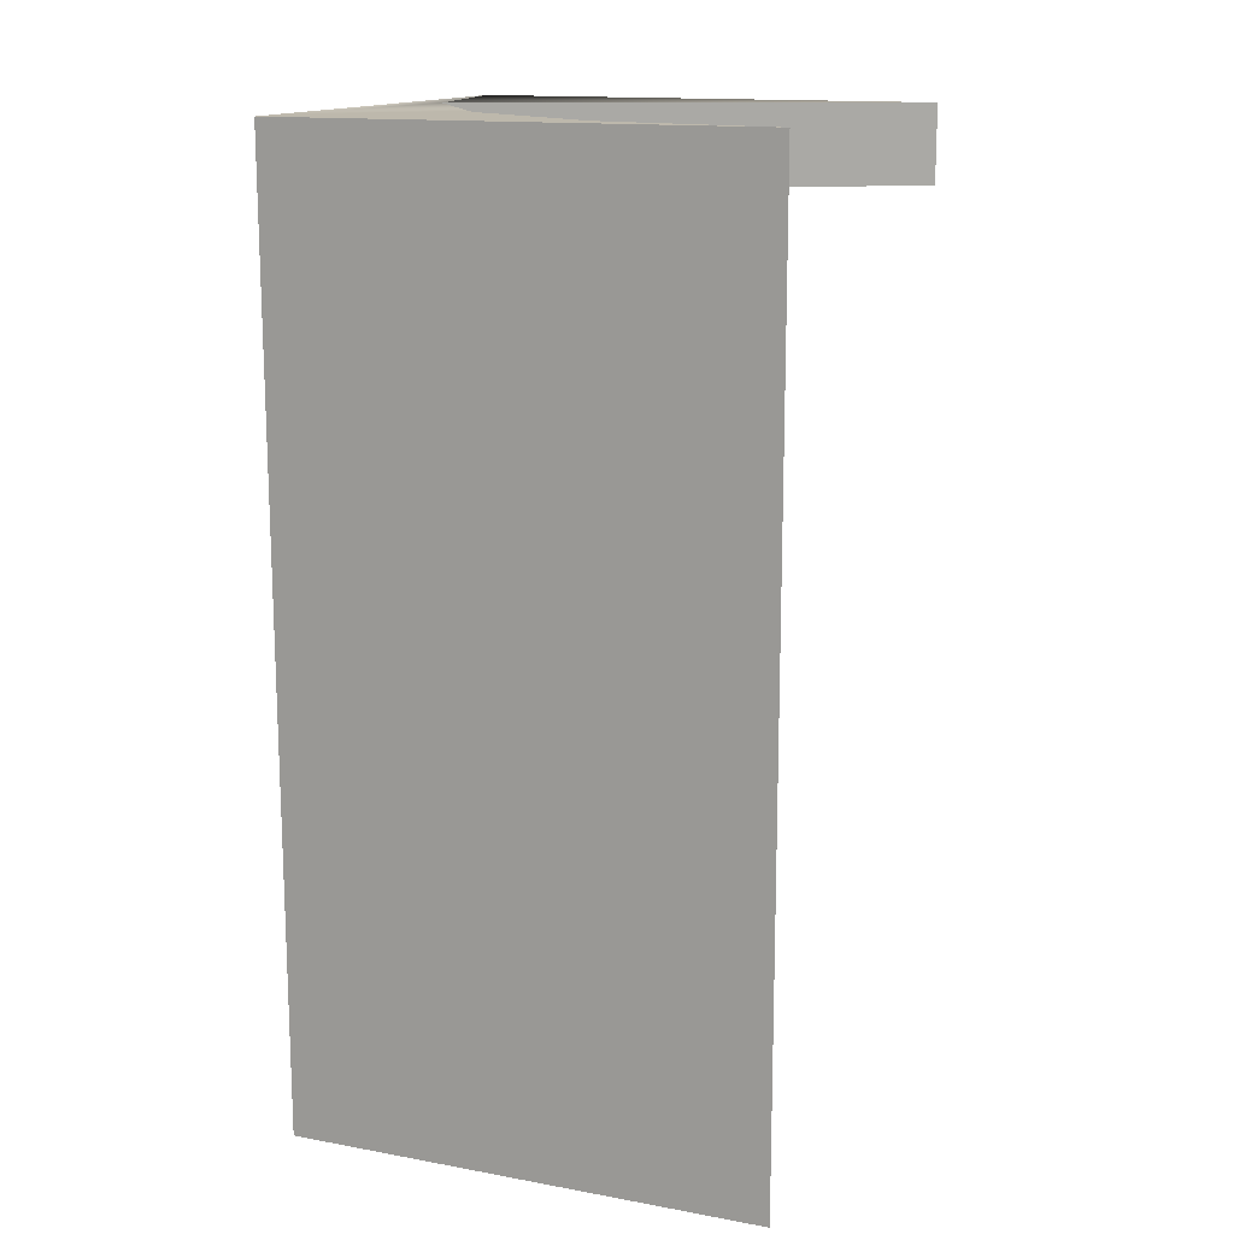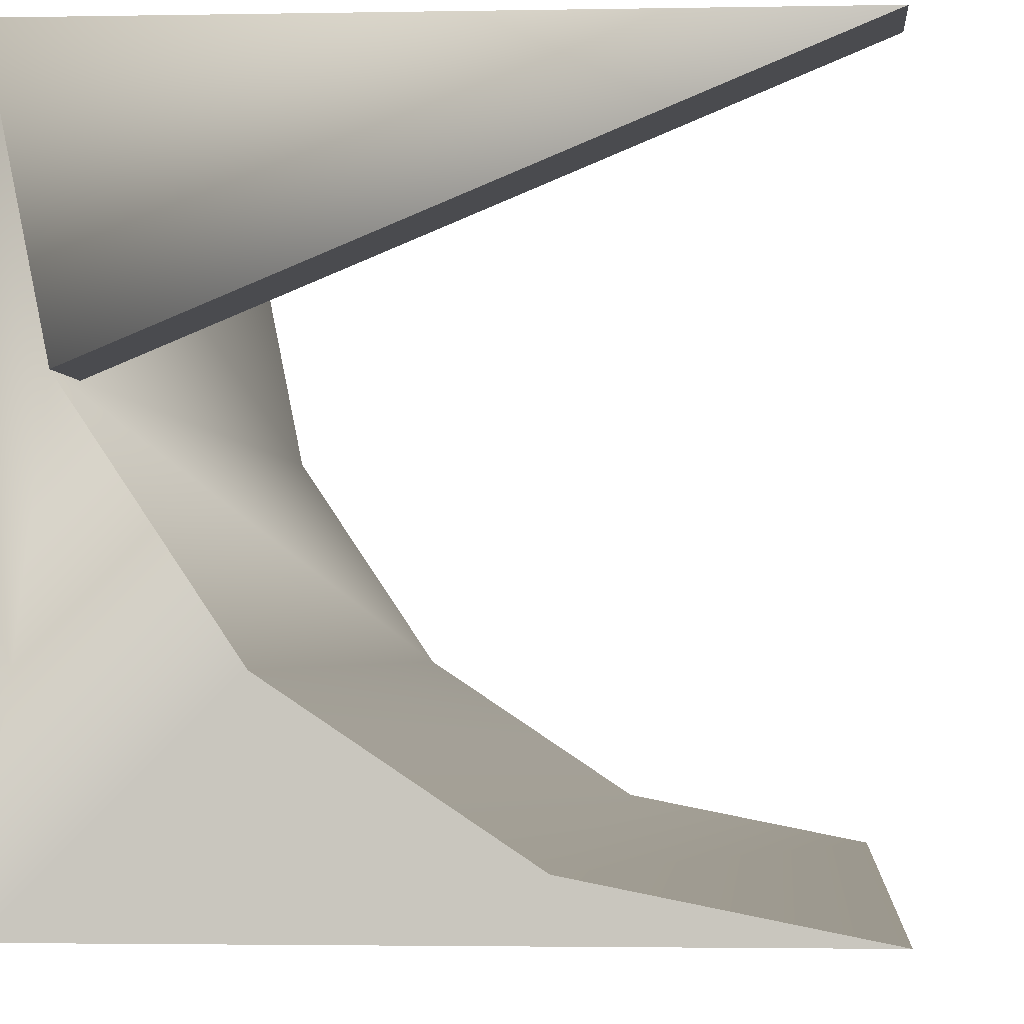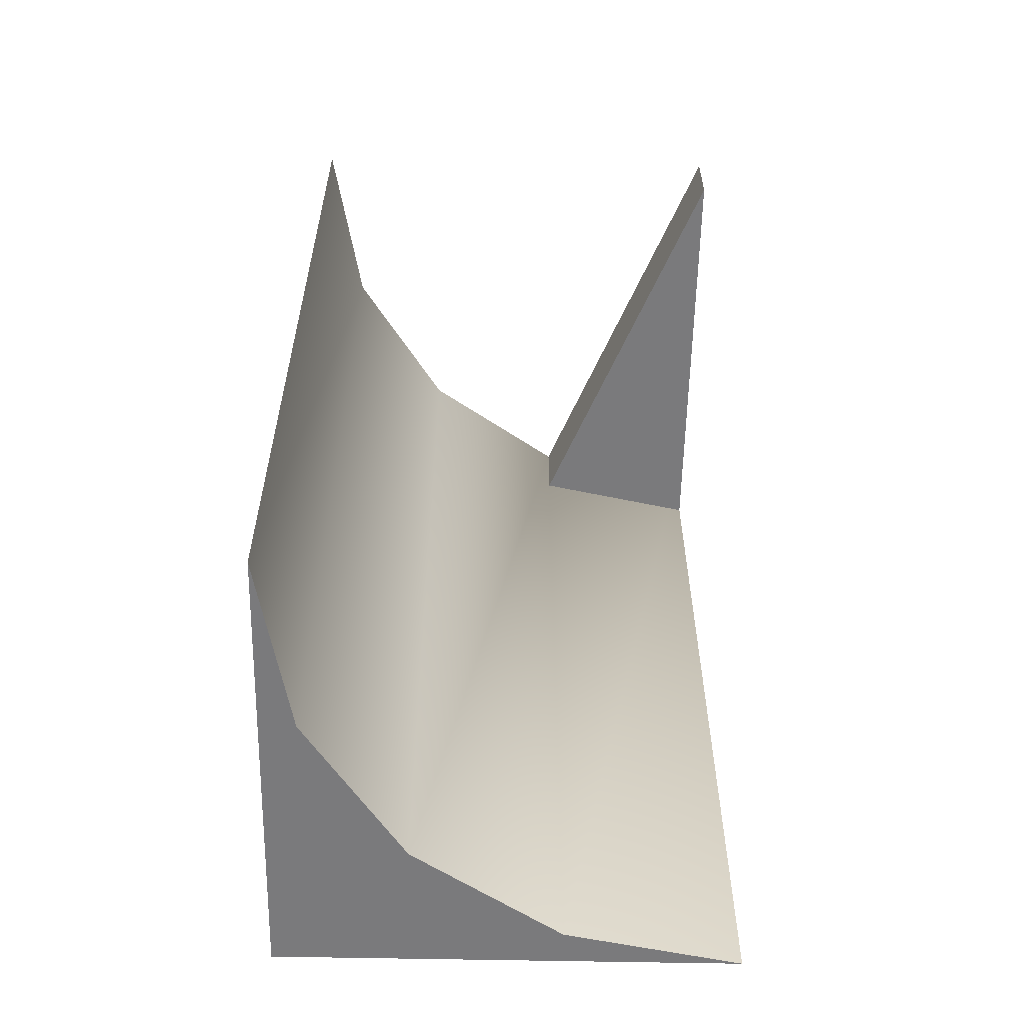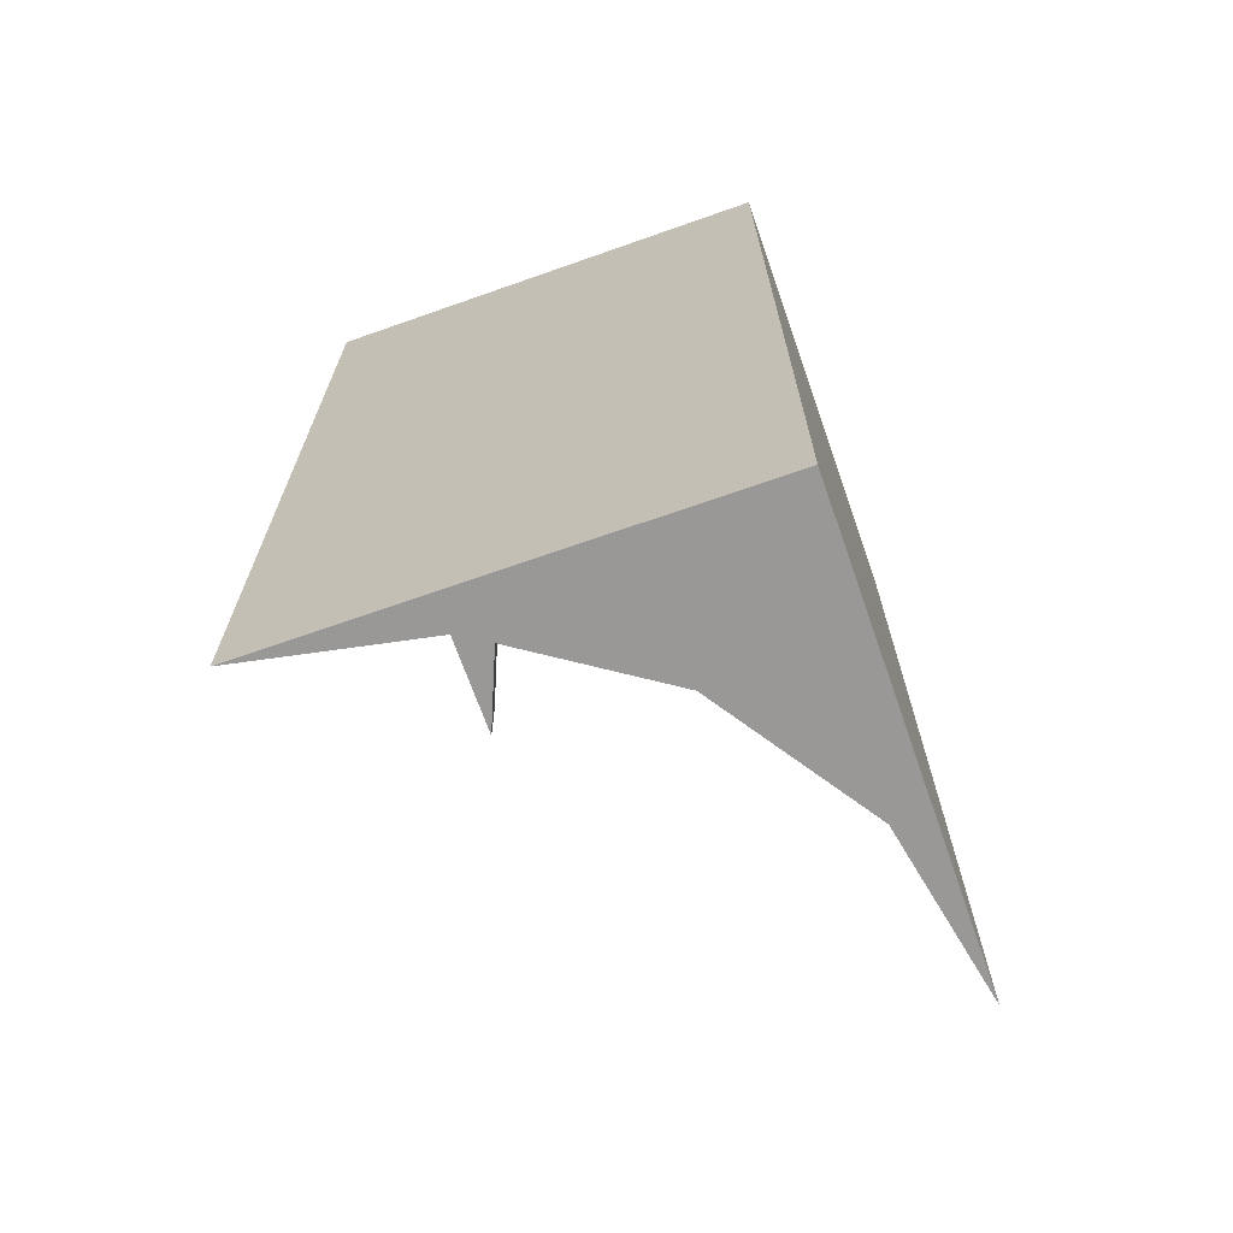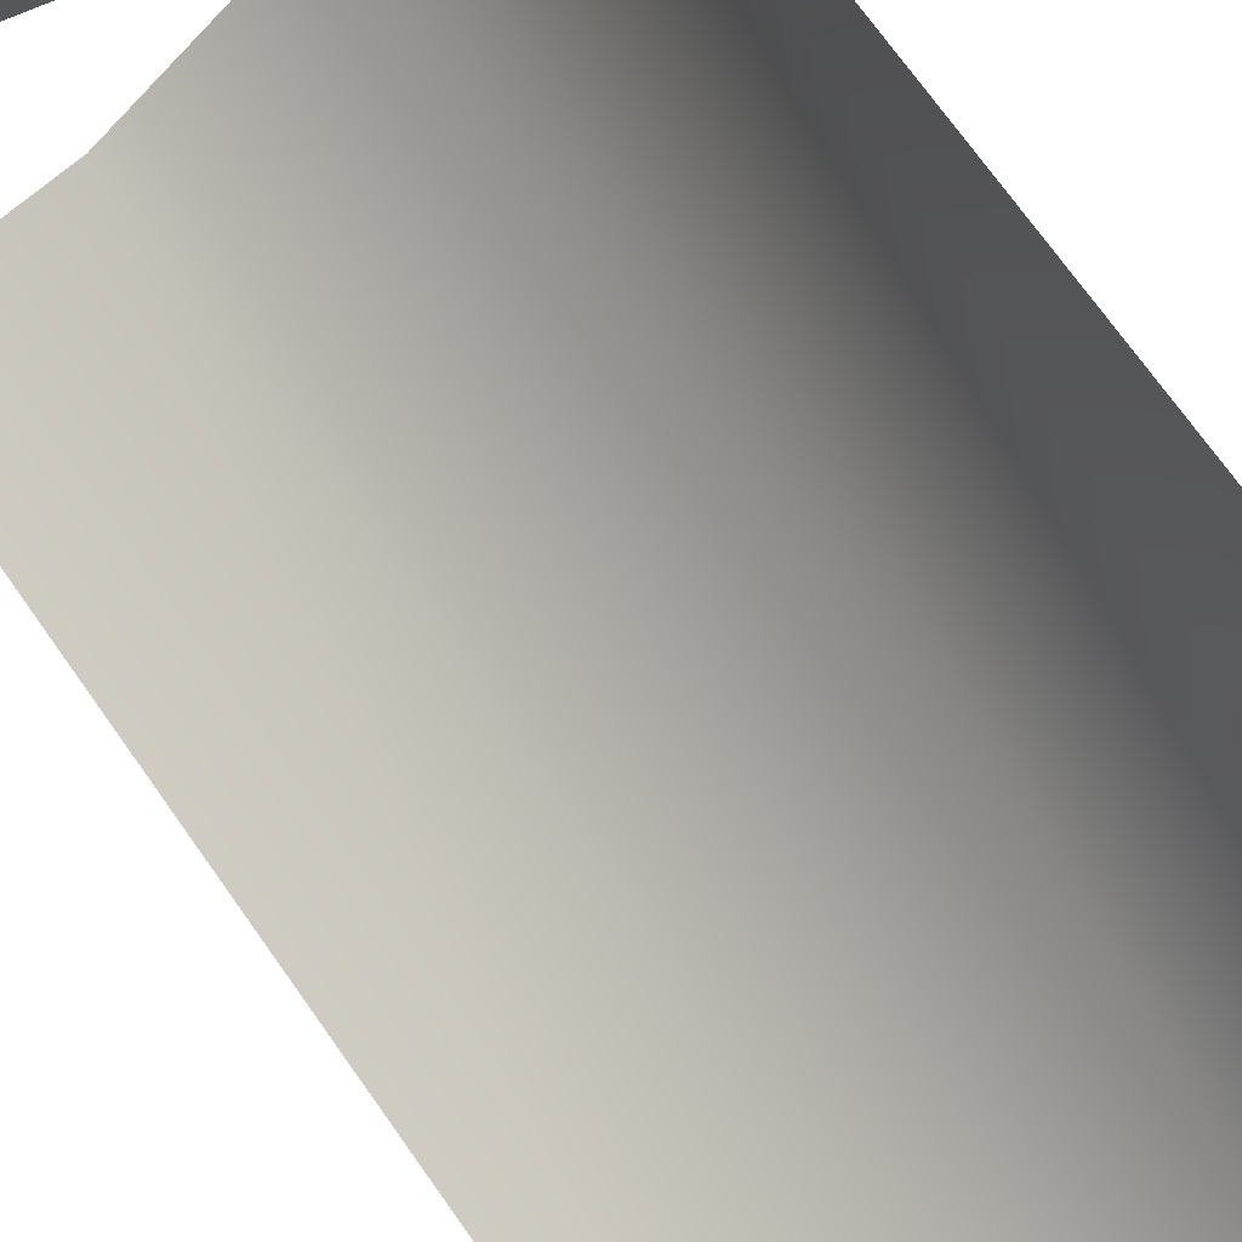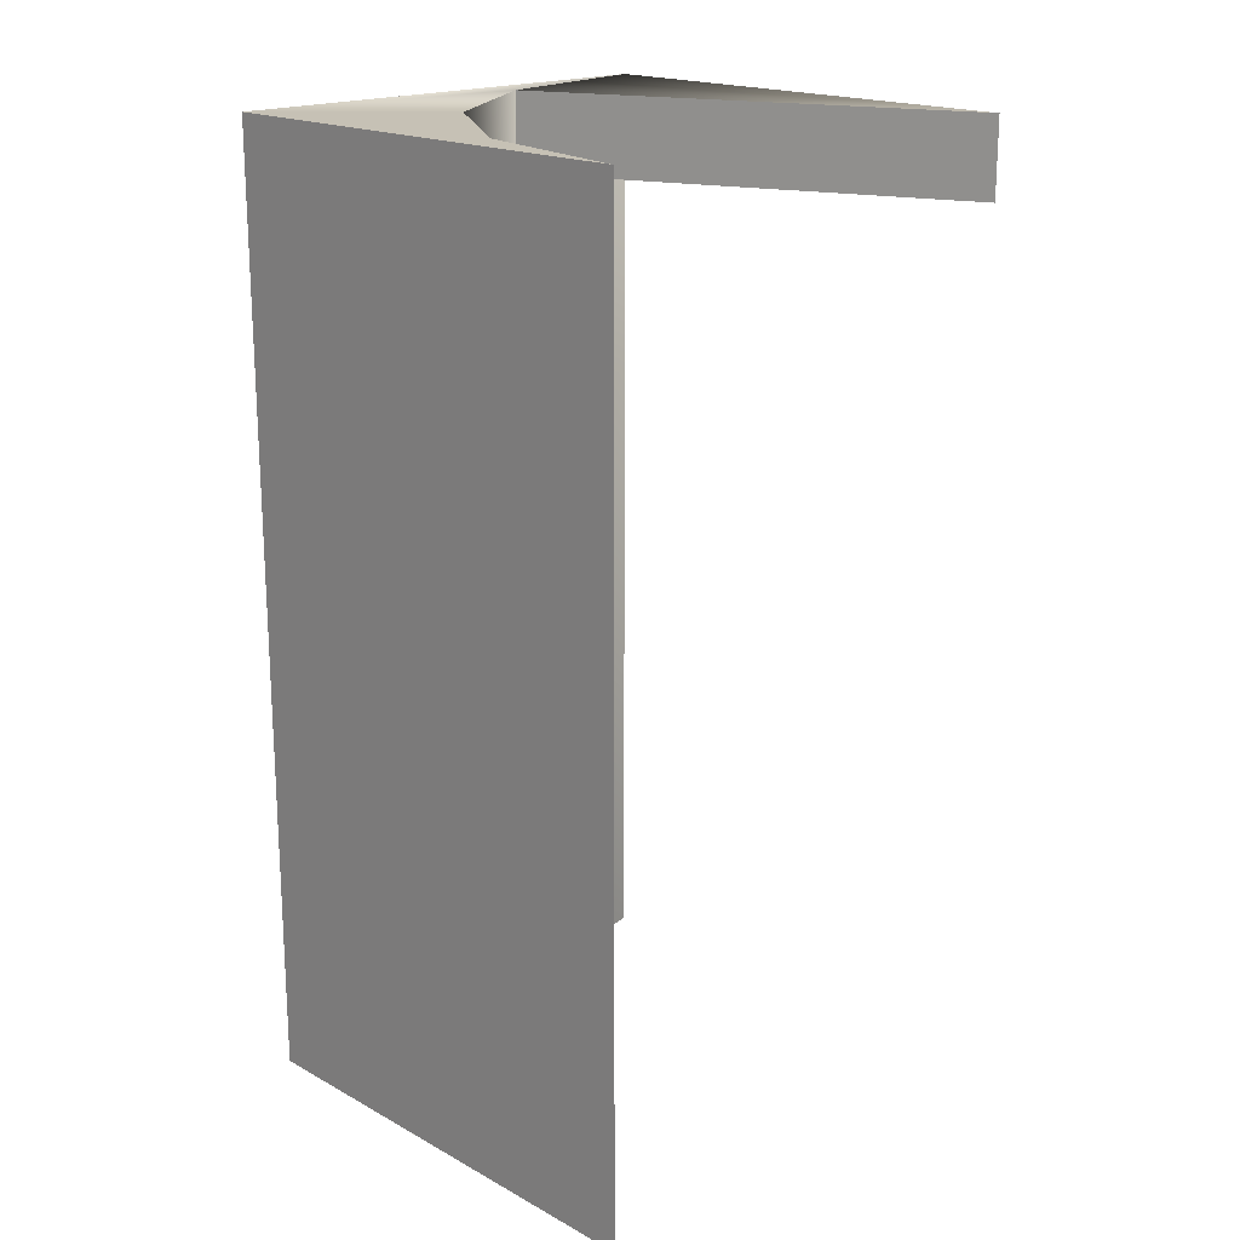
<metadata>
{"format":"obj","ext":"obj","renderer":"f3d","projection":"perspective","resolution":1024,"background":"white","views":[{"elev":14.8,"azim":-158.6,"up":"+Y"},{"elev":-2.2,"azim":-175.6,"up":"+Z"},{"elev":-58.2,"azim":-91.2,"up":"+Y"},{"elev":-68.7,"azim":109.4,"up":"+Y"},{"elev":73.0,"azim":-35.4,"up":"+Z"},{"elev":18.7,"azim":-134.2,"up":"+Y"}]}
</metadata>
<code>
v 0.9239 2 0.6173
v 1 2 1
v 0 1.833 1
v 0 2 1
v 0.9239 1.833 0.6173
v 1 1.833 1
v 0.9239 2 0.6173
v 1 2 1
v 0 0 0
v 0.3827 0 0.07612
v 0.7071 0 0.2929
v 0.9239 0 0.6173
v 1 0 1
v 0 2 0
v 0.3827 2 0.07612
v 0.7071 2 0.2929
v 1 0 0
v 1 2 0
f 1 4 2
f 1 6 5
f 2 4 3
f 2 6 1
f 3 6 2
f 9 18 17
f 14 18 9
f 5 6 3
f 13 18 8
f 17 18 13
f 1 5 4
f 4 5 3
f 7 12 8
f 7 16 11
f 7 18 16
f 8 18 7
f 9 15 14
f 10 15 9
f 10 16 15
f 11 12 7
f 11 16 10
f 12 13 8
f 15 18 14
f 16 18 15
f 9 17 10
f 10 17 11
f 11 17 12
f 12 17 13

</code>
